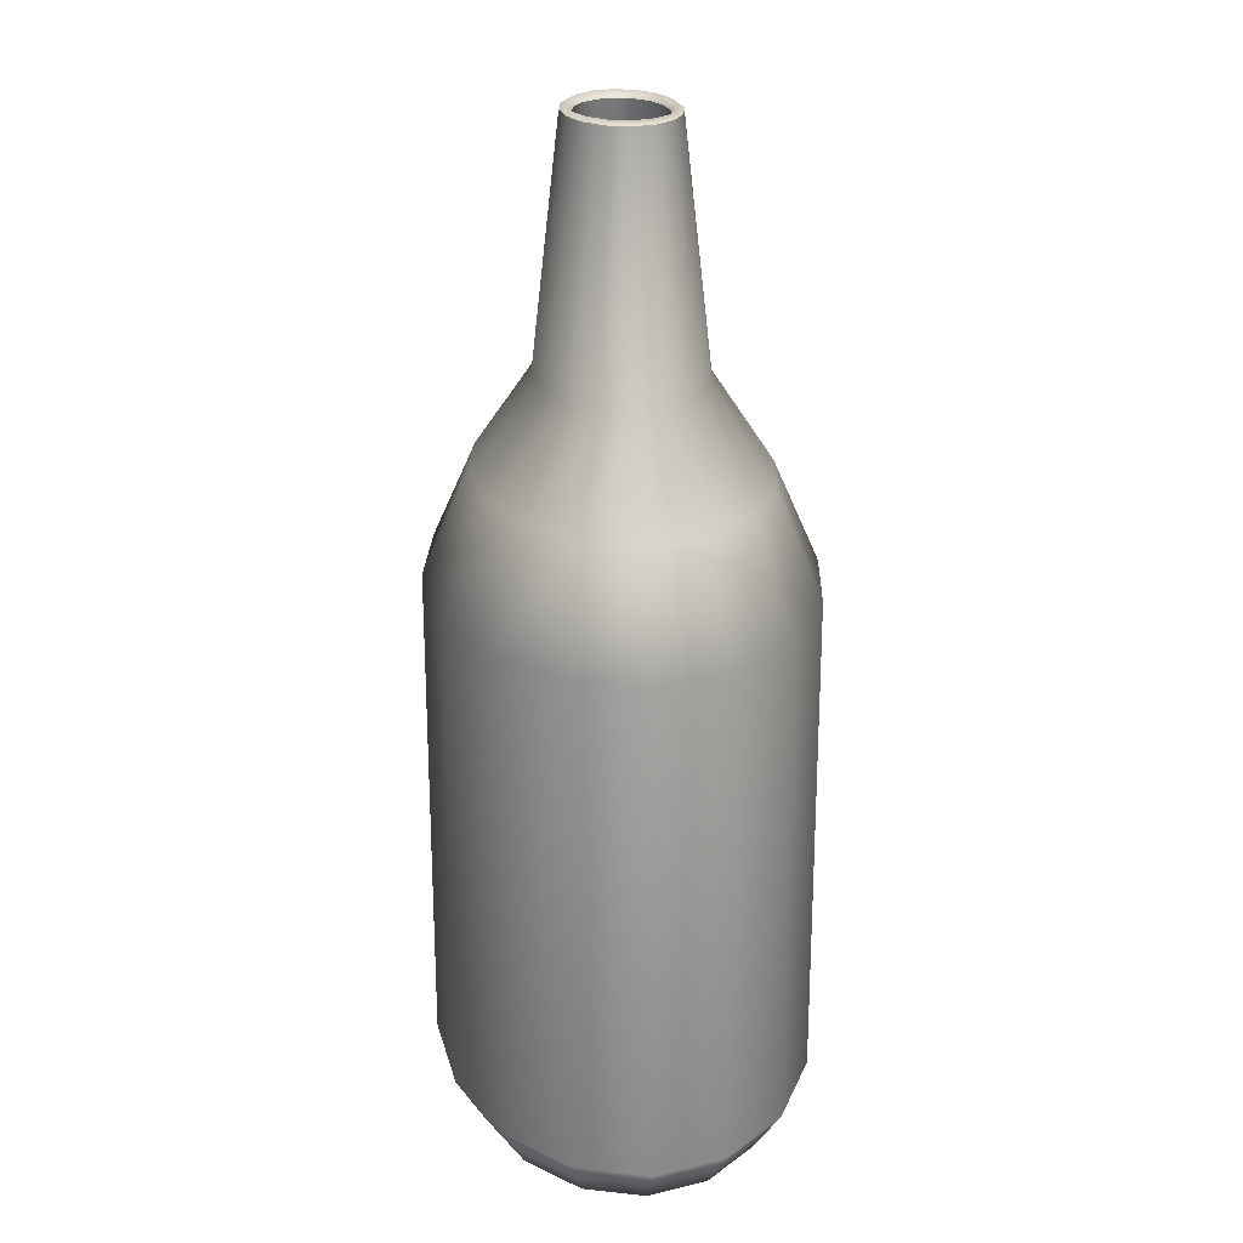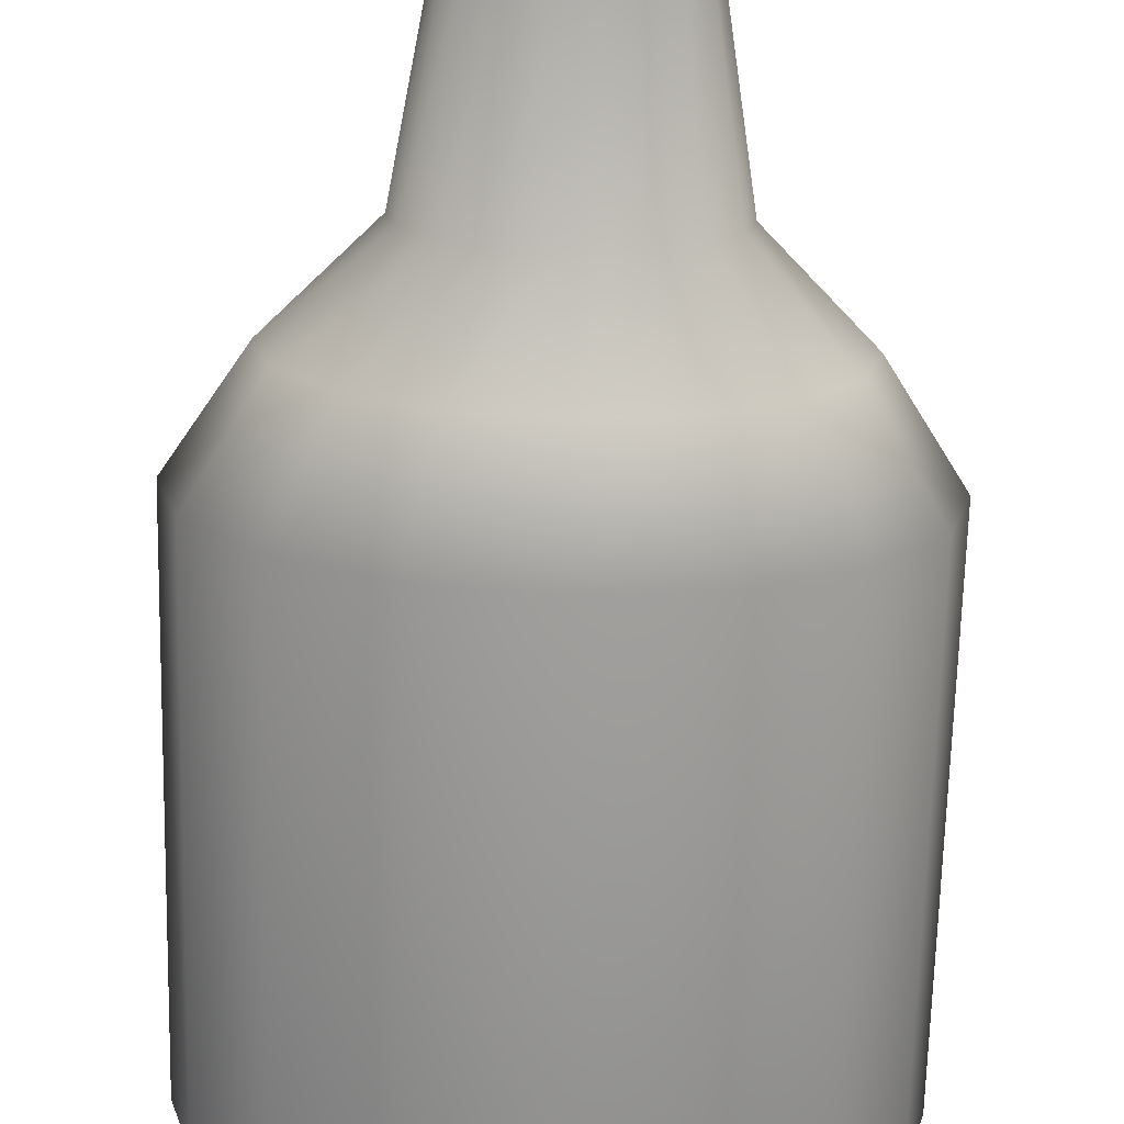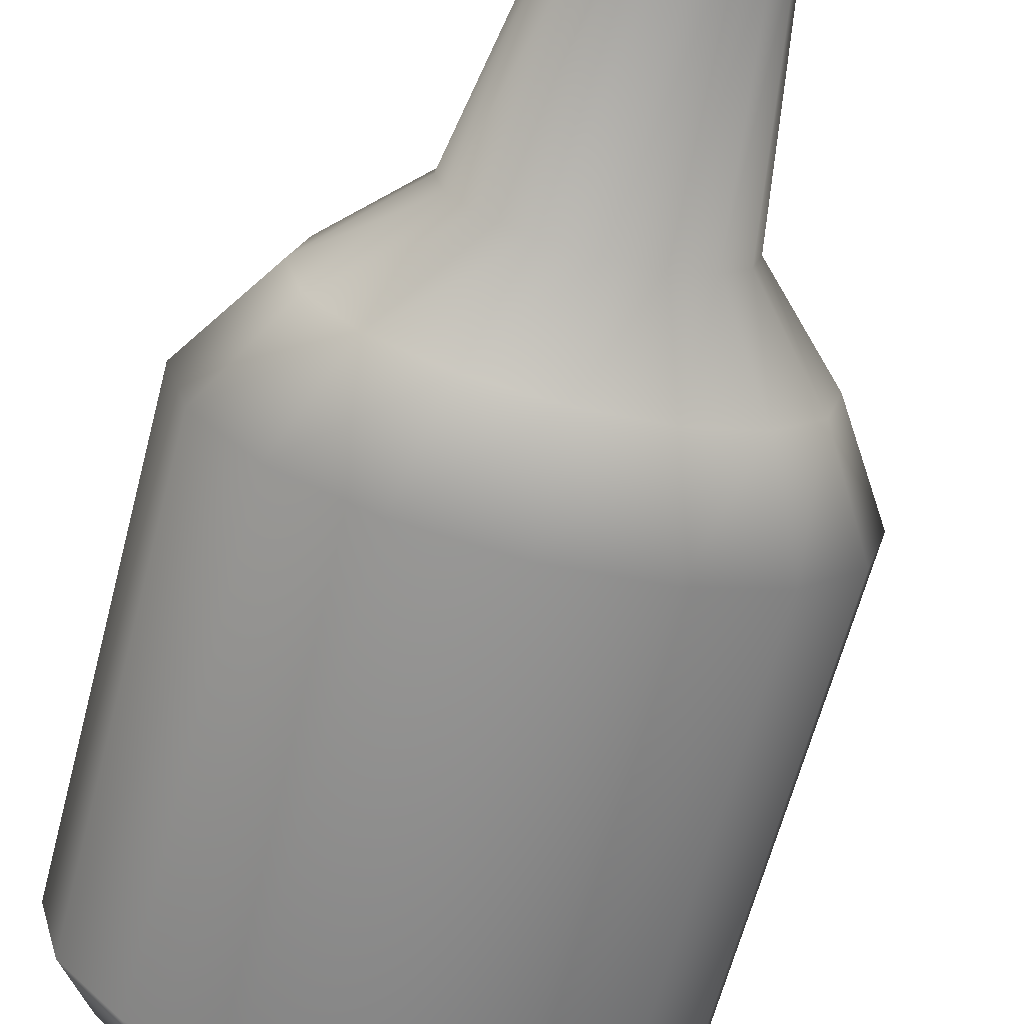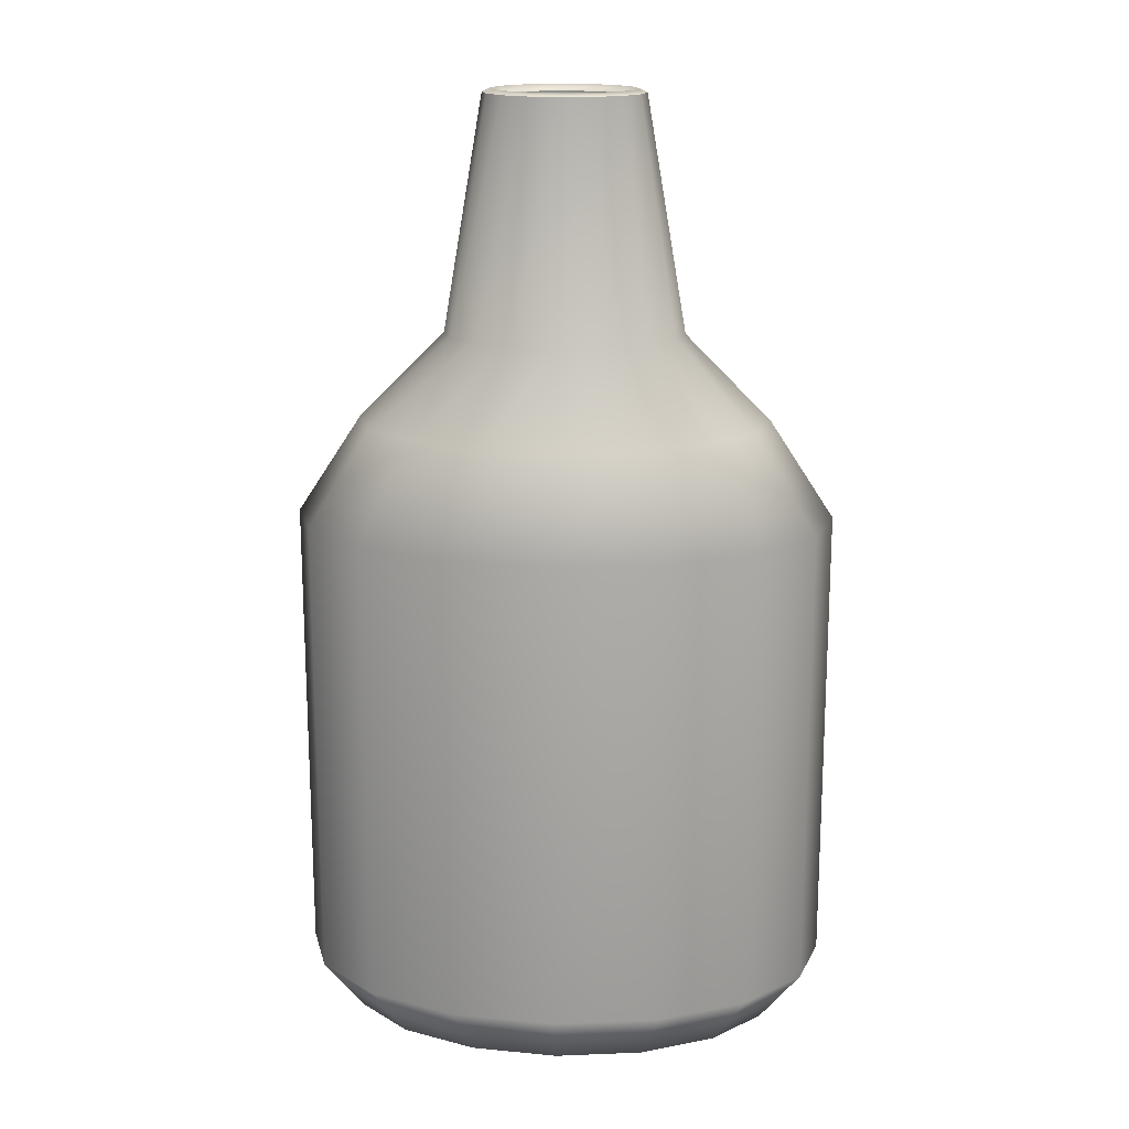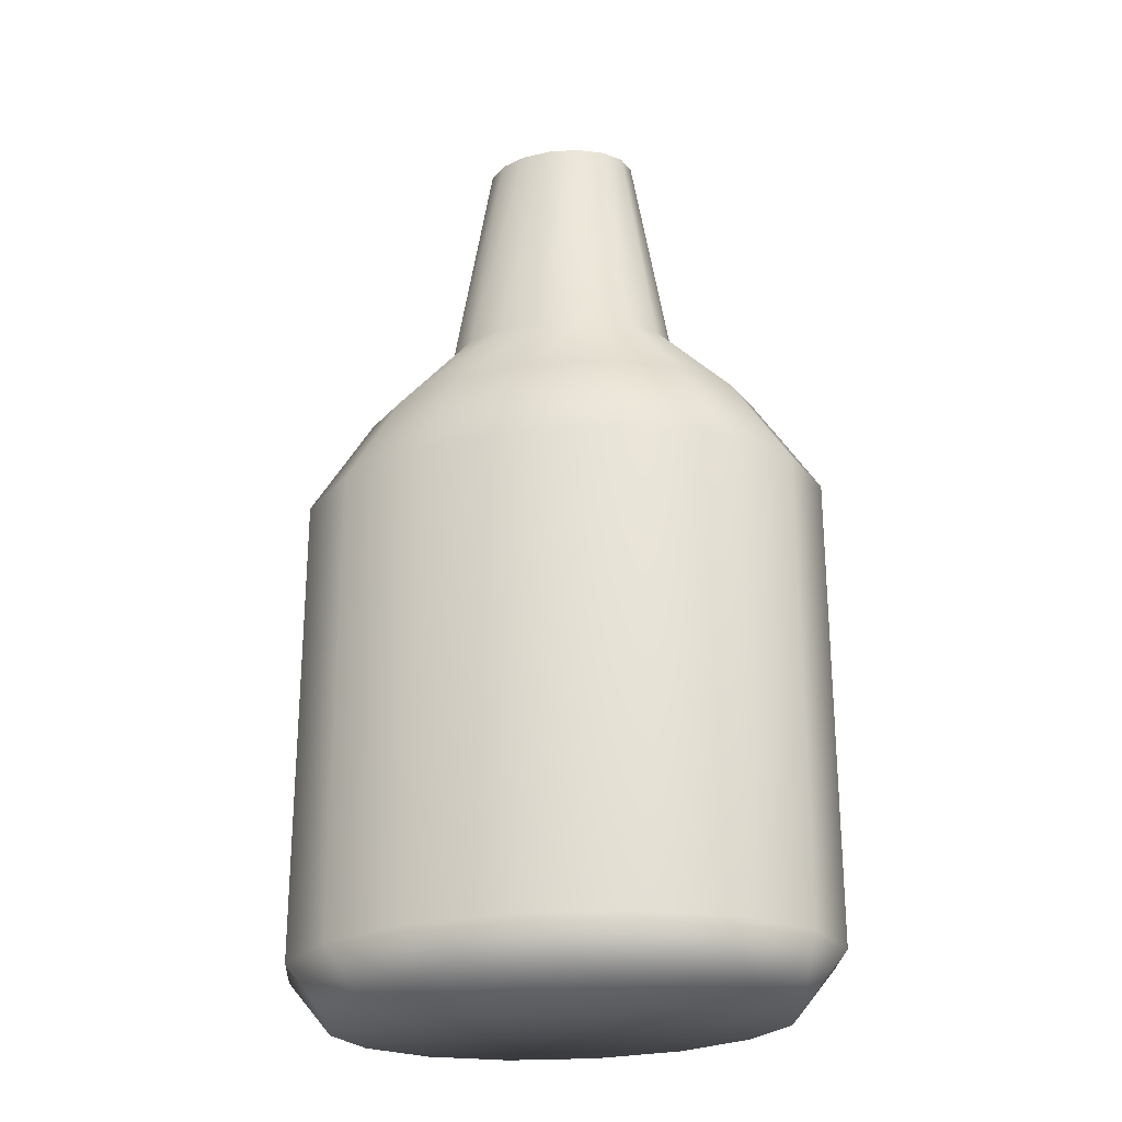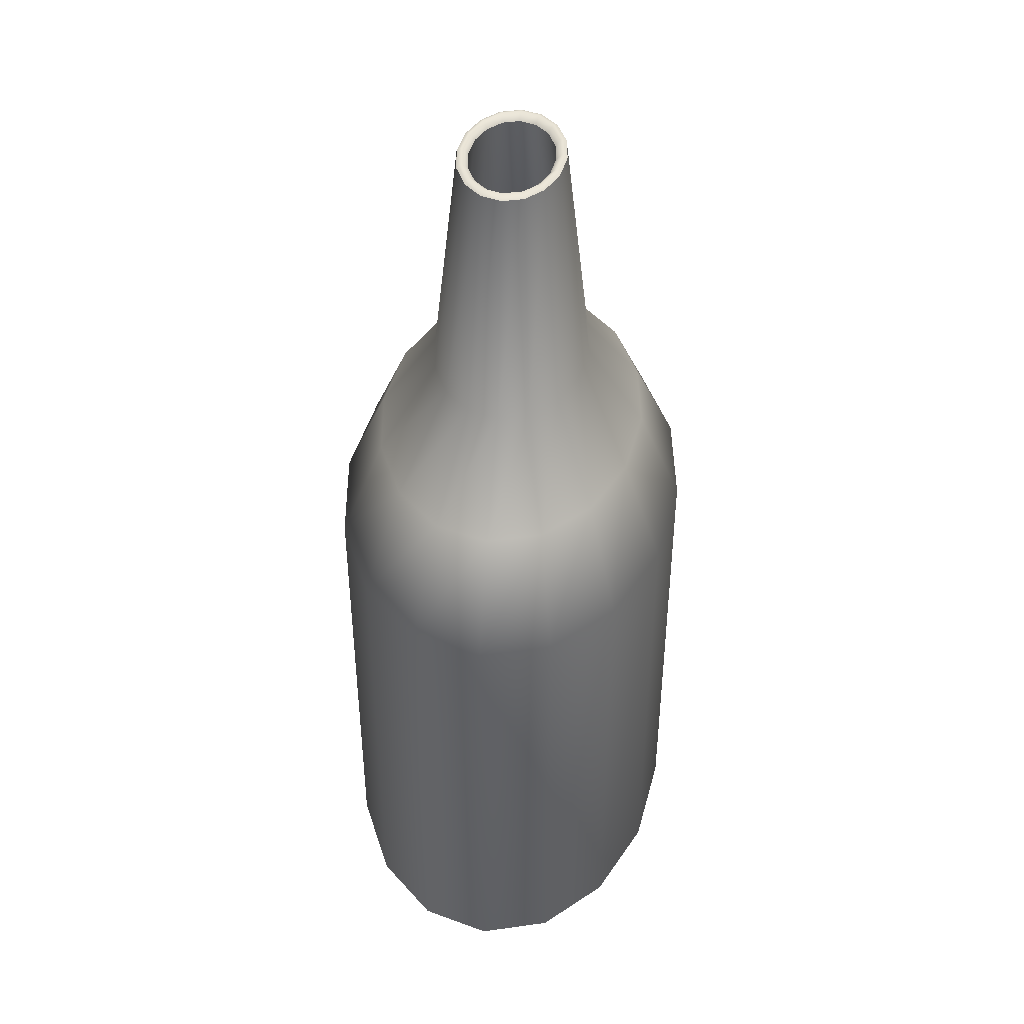
<metadata>
{"format":"obj","ext":"obj","renderer":"f3d","projection":"perspective","resolution":1024,"background":"white","views":[{"elev":22.7,"azim":84.1,"up":"+Y"},{"elev":-67.5,"azim":178.6,"up":"+Z"},{"elev":-63.7,"azim":165.3,"up":"+Z"},{"elev":17.4,"azim":-176.9,"up":"+Y"},{"elev":-25.5,"azim":13.1,"up":"+Y"},{"elev":43.4,"azim":97.0,"up":"+Y"}]}
</metadata>
<code>
v 2.699 34.9 -0.7557
v 2.066 34.9 -1.396
v 1.118 34.9 -1.824
v 1e-06 34.9 -1.975
v -1.118 34.9 -1.824
v -2.066 34.9 -1.396
v -2.699 34.9 -0.7557
v -2.921 34.9 -1e-06
v -2.699 34.9 0.7557
v -2.066 34.9 1.396
v -1.118 34.9 1.824
v -0 34.9 1.975
v 1.118 34.9 1.824
v 2.066 34.9 1.396
v 2.699 34.9 0.7557
v 2.921 34.9 0
v 0 0 0
v -3.798 19.5 6.198
v -7.017 19.5 4.744
v -9.169 19.5 2.567
v -9.924 19.5 -2e-06
v -9.169 19.5 -2.567
v -7.017 19.5 -4.744
v -3.798 19.5 -6.198
v 5e-06 19.5 -6.709
v 3.798 19.5 -6.198
v 7.017 19.5 -4.744
v 9.169 19.5 -2.567
v 9.924 19.5 0
v 9.169 19.5 2.567
v 7.017 19.5 4.744
v 3.798 19.5 6.198
v -1e-06 19.5 6.709
v -1.678 26.34 2.738
v -3.1 26.34 2.096
v -4.051 26.34 1.134
v -4.385 26.34 -1e-06
v -4.051 26.34 -1.134
v -3.1 26.34 -2.096
v -1.678 26.34 -2.738
v 2e-06 26.34 -2.964
v 1.678 26.34 -2.738
v 3.1 26.34 -2.096
v 4.051 26.34 -1.134
v 4.385 26.34 0
v 4.051 26.34 1.134
v 3.1 26.34 2.096
v 1.678 26.34 2.738
v -1e-06 26.34 2.964
v -2.891 23.13 4.718
v -5.342 23.13 3.611
v -6.979 23.13 1.954
v -7.554 23.13 -2e-06
v -6.979 23.13 -1.954
v -5.342 23.13 -3.611
v -2.891 23.13 -4.718
v 4e-06 23.13 -5.107
v 2.891 23.13 -4.718
v 5.342 23.13 -3.611
v 6.979 23.13 -1.954
v 7.554 23.13 -0
v 6.979 23.13 1.954
v 5.342 23.13 3.611
v 2.891 23.13 4.718
v -1e-06 23.13 5.107
v 9.169 1.95 -2.567
v 7.679 0 -2.15
v 7.017 1.95 -4.744
v 5.877 0 -3.973
v 3.798 1.95 -6.198
v 3.181 0 -5.191
v 5e-06 1.95 -6.709
v 4e-06 0 -5.619
v -3.798 1.95 -6.198
v -3.181 0 -5.191
v -7.017 1.95 -4.744
v -5.877 0 -3.973
v -9.169 1.95 -2.567
v -7.679 0 -2.15
v -9.924 1.95 -2e-06
v -8.312 0 -2e-06
v -9.169 1.95 2.567
v -7.679 0 2.15
v -7.017 1.95 4.744
v -5.877 0 3.973
v -3.798 1.95 6.198
v -3.181 0 5.191
v -1e-06 1.95 6.709
v -1e-06 0 5.619
v 3.798 1.95 6.198
v 3.181 0 5.191
v 7.017 1.95 4.744
v 5.877 0 3.973
v 9.169 1.95 2.567
v 7.679 0 2.15
v 9.924 1.95 0
v 8.312 0 -0
v -3.57 19.33 5.826
v -6.596 19.33 4.459
v -2.705 22.74 4.415
v -4.999 22.74 3.379
v -8.618 19.33 2.413
v -6.531 22.74 1.829
v -9.329 19.33 -2e-06
v -7.069 22.74 -2e-06
v -8.618 19.33 -2.413
v -6.531 22.74 -1.829
v -6.596 19.33 -4.459
v -4.999 22.74 -3.379
v -3.57 19.33 -5.826
v -2.705 22.74 -4.415
v 5e-06 19.33 -6.306
v 4e-06 22.74 -4.779
v 3.57 19.33 -5.826
v 2.705 22.74 -4.415
v 6.596 19.33 -4.459
v 4.999 22.74 -3.379
v 8.618 19.33 -2.413
v 6.531 22.74 -1.829
v 9.329 19.33 -0
v 7.069 22.74 -0
v 8.618 19.33 2.413
v 6.531 22.74 1.829
v 6.596 19.33 4.459
v 4.999 22.74 3.379
v 3.57 19.33 5.826
v 2.705 22.74 4.415
v -1e-06 19.33 6.306
v -1e-06 22.74 4.779
v -1.469 26.05 2.397
v -2.714 26.05 1.835
v -0.8886 34.8 1.45
v -1.642 34.8 1.11
v -3.546 26.05 0.993
v -2.145 34.8 0.6007
v -3.839 26.05 -1e-06
v -2.322 34.8 -1e-06
v -3.546 26.05 -0.993
v -2.145 34.8 -0.6007
v -2.714 26.05 -1.835
v -1.642 34.8 -1.11
v -1.469 26.05 -2.397
v -0.8886 34.8 -1.45
v 2e-06 26.05 -2.595
v 1e-06 34.8 -1.57
v 1.469 26.05 -2.397
v 0.8886 34.8 -1.45
v 2.714 26.05 -1.835
v 1.642 34.8 -1.11
v 3.546 26.05 -0.993
v 2.145 34.8 -0.6007
v 3.839 26.05 -0
v 2.322 34.8 0
v 3.546 26.05 0.993
v 2.145 34.8 0.6007
v 2.714 26.05 1.835
v 1.642 34.8 1.11
v 1.469 26.05 2.397
v 0.8886 34.8 1.45
v -1e-06 26.05 2.595
v -0 34.8 1.57
v 8.627 2.152 -2.416
v 7.412 0.5477 -2.075
v 5.673 0.5477 -3.835
v 6.603 2.152 -4.464
v 9.338 2.152 -0
v 8.022 0.5477 -0
v 3.07 0.5477 -5.01
v 3.574 2.152 -5.832
v 4e-06 0.5477 -5.423
v 5e-06 2.152 -6.313
v -3.07 0.5477 -5.01
v -3.574 2.152 -5.832
v -5.673 0.5477 -3.835
v -6.603 2.152 -4.464
v -7.412 0.5477 -2.075
v -8.627 2.152 -2.416
v -8.022 0.5477 -2e-06
v -9.338 2.152 -2e-06
v -7.412 0.5477 2.075
v -8.627 2.152 2.416
v -5.673 0.5477 3.835
v -6.603 2.152 4.464
v -3.07 0.5477 5.01
v -3.574 2.152 5.832
v -1e-06 0.5477 5.423
v -1e-06 2.152 6.313
v 3.07 0.5477 5.01
v 3.574 2.152 5.832
v 5.673 0.5477 3.835
v 6.603 2.152 4.464
v 7.412 0.5477 2.075
v 8.627 2.152 2.416
v -0 0.6196 -0
v -1.863 35.03 -1.259
v -1.008 35.03 -1.645
v 1e-06 35.03 -1.781
v 1.008 35.03 -1.645
v 1.863 35.03 -1.259
v 2.434 35.03 -0.6815
v 2.634 35.03 0
v 2.434 35.03 0.6815
v 1.863 35.03 1.259
v 1.008 35.03 1.645
v -0 35.03 1.781
v -1.008 35.03 1.645
v -1.863 35.03 1.259
v -2.434 35.03 0.6815
v -2.634 35.03 -1e-06
v -2.434 35.03 -0.6815
f 99 101 100 98
f 102 103 101 99
f 104 105 103 102
f 106 107 105 104
f 108 109 107 106
f 110 111 109 108
f 112 113 111 110
f 114 115 113 112
f 116 117 115 114
f 118 119 117 116
f 120 121 119 118
f 122 123 121 120
f 124 125 123 122
f 126 127 125 124
f 128 129 127 126
f 98 100 129 128
f 131 133 132 130
f 134 135 133 131
f 136 137 135 134
f 138 139 137 136
f 140 141 139 138
f 142 143 141 140
f 144 145 143 142
f 146 147 145 144
f 148 149 147 146
f 150 151 149 148
f 152 153 151 150
f 154 155 153 152
f 156 157 155 154
f 158 159 157 156
f 160 161 159 158
f 130 132 161 160
f 101 131 130 100
f 103 134 131 101
f 105 136 134 103
f 107 138 136 105
f 109 140 138 107
f 111 142 140 109
f 113 144 142 111
f 115 146 144 113
f 117 148 146 115
f 119 150 148 117
f 121 152 150 119
f 123 154 152 121
f 125 156 154 123
f 127 158 156 125
f 129 160 158 127
f 100 130 160 129
f 162 165 164 163
f 163 167 166 162
f 165 169 168 164
f 169 171 170 168
f 171 173 172 170
f 173 175 174 172
f 175 177 176 174
f 177 179 178 176
f 179 181 180 178
f 181 183 182 180
f 183 185 184 182
f 185 187 186 184
f 187 189 188 186
f 189 191 190 188
f 191 193 192 190
f 193 166 167 192
f 162 118 116 165
f 165 116 114 169
f 169 114 112 171
f 171 112 110 173
f 173 110 108 175
f 175 108 106 177
f 177 106 104 179
f 179 104 102 181
f 181 102 99 183
f 183 99 98 185
f 185 98 128 187
f 187 128 126 189
f 189 126 124 191
f 191 124 122 193
f 193 122 120 166
f 166 120 118 162
f 164 194 163
f 168 194 164
f 170 194 168
f 172 194 170
f 174 194 172
f 176 194 174
f 178 194 176
f 180 194 178
f 182 194 180
f 184 194 182
f 186 194 184
f 188 194 186
f 190 194 188
f 192 194 190
f 167 194 192
f 163 194 167
f 19 18 50 51
f 20 19 51 52
f 21 20 52 53
f 22 21 53 54
f 23 22 54 55
f 24 23 55 56
f 25 24 56 57
f 26 25 57 58
f 27 26 58 59
f 28 27 59 60
f 29 28 60 61
f 30 29 61 62
f 31 30 62 63
f 32 31 63 64
f 33 32 64 65
f 18 33 65 50
f 35 34 11 10
f 36 35 10 9
f 37 36 9 8
f 38 37 8 7
f 39 38 7 6
f 40 39 6 5
f 41 40 5 4
f 42 41 4 3
f 43 42 3 2
f 44 43 2 1
f 45 44 1 16
f 46 45 16 15
f 47 46 15 14
f 48 47 14 13
f 49 48 13 12
f 34 49 12 11
f 51 50 34 35
f 52 51 35 36
f 53 52 36 37
f 54 53 37 38
f 55 54 38 39
f 56 55 39 40
f 57 56 40 41
f 58 57 41 42
f 59 58 42 43
f 60 59 43 44
f 61 60 44 45
f 62 61 45 46
f 63 62 46 47
f 64 63 47 48
f 65 64 48 49
f 50 65 49 34
f 66 67 69 68
f 67 66 96 97
f 68 69 71 70
f 70 71 73 72
f 72 73 75 74
f 74 75 77 76
f 76 77 79 78
f 78 79 81 80
f 80 81 83 82
f 82 83 85 84
f 84 85 87 86
f 86 87 89 88
f 88 89 91 90
f 90 91 93 92
f 92 93 95 94
f 94 95 97 96
f 66 68 27 28
f 68 70 26 27
f 70 72 25 26
f 72 74 24 25
f 74 76 23 24
f 76 78 22 23
f 78 80 21 22
f 80 82 20 21
f 82 84 19 20
f 84 86 18 19
f 86 88 33 18
f 88 90 32 33
f 90 92 31 32
f 92 94 30 31
f 94 96 29 30
f 96 66 28 29
f 69 67 17
f 71 69 17
f 73 71 17
f 75 73 17
f 77 75 17
f 79 77 17
f 81 79 17
f 83 81 17
f 85 83 17
f 87 85 17
f 89 87 17
f 91 89 17
f 93 91 17
f 95 93 17
f 97 95 17
f 67 97 17
f 11 206 207 10
f 10 207 208 9
f 9 208 209 8
f 8 209 210 7
f 7 210 195 6
f 6 195 196 5
f 5 196 197 4
f 4 197 198 3
f 3 198 199 2
f 2 199 200 1
f 1 200 201 16
f 16 201 202 15
f 15 202 203 14
f 14 203 204 13
f 13 204 205 12
f 12 205 206 11
f 195 141 143 196
f 197 196 143 145
f 198 197 145 147
f 199 198 147 149
f 200 199 149 151
f 201 200 151 153
f 202 201 153 155
f 203 202 155 157
f 204 203 157 159
f 205 204 159 161
f 206 205 161 132
f 207 206 132 133
f 208 207 133 135
f 209 208 135 137
f 210 209 137 139
f 195 210 139 141

</code>
